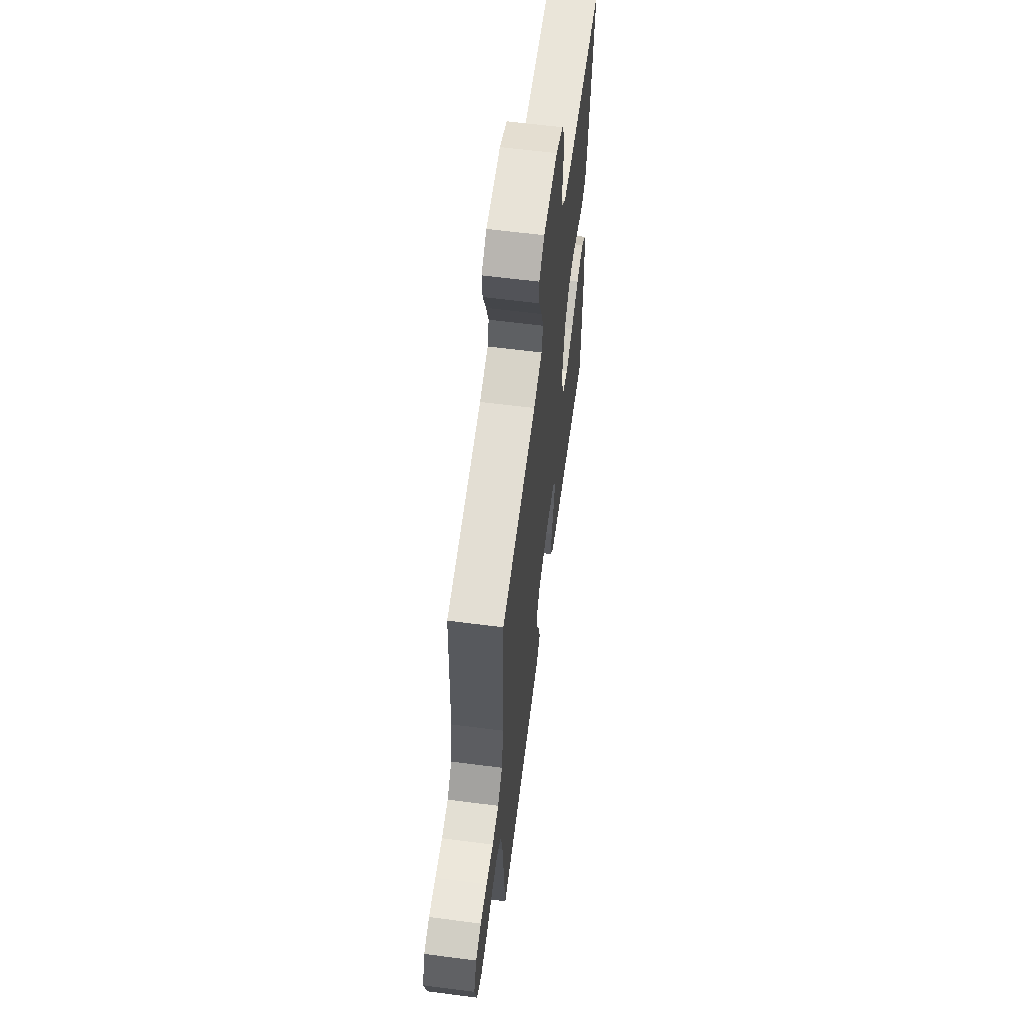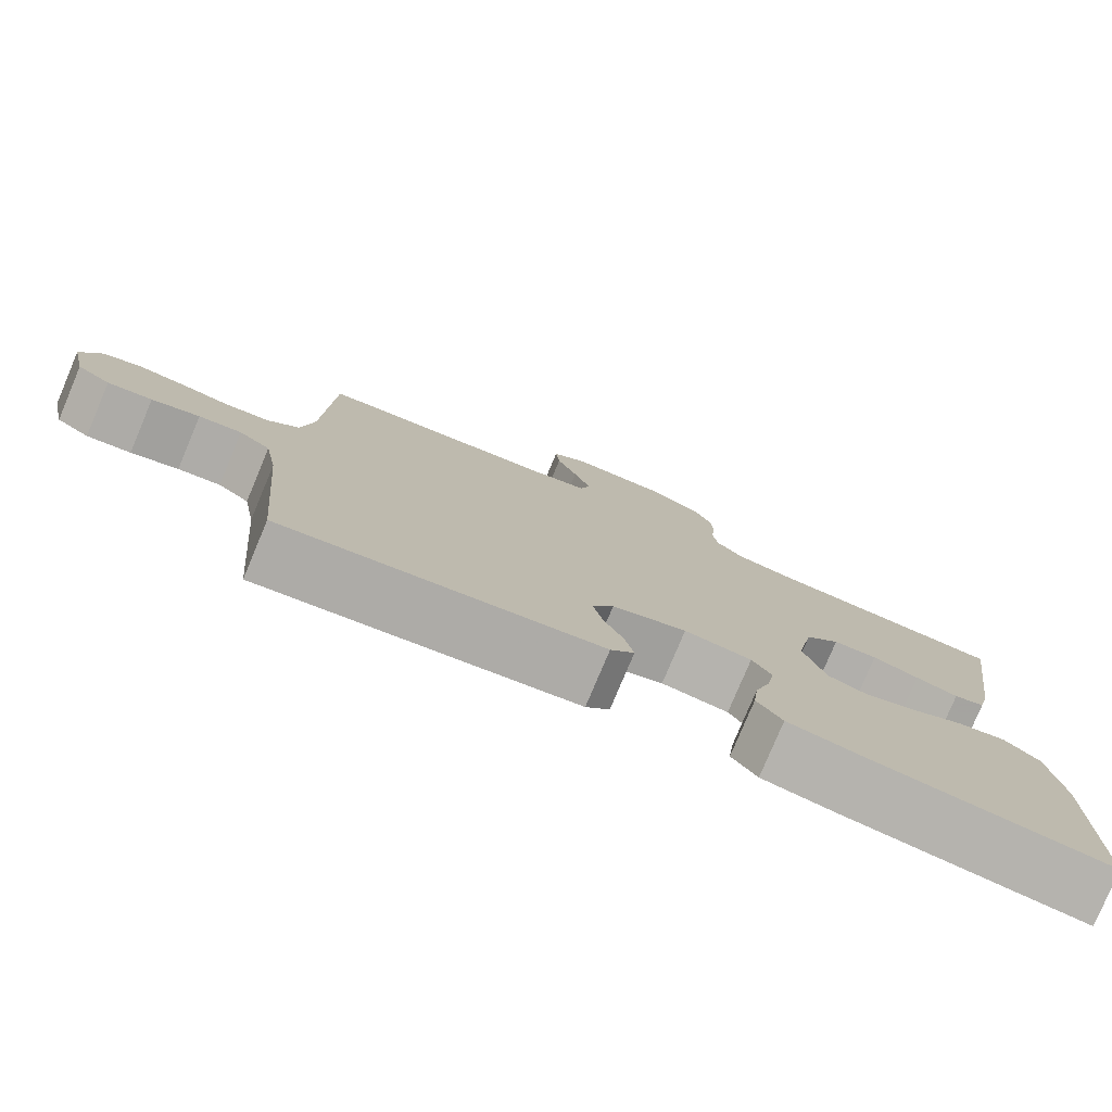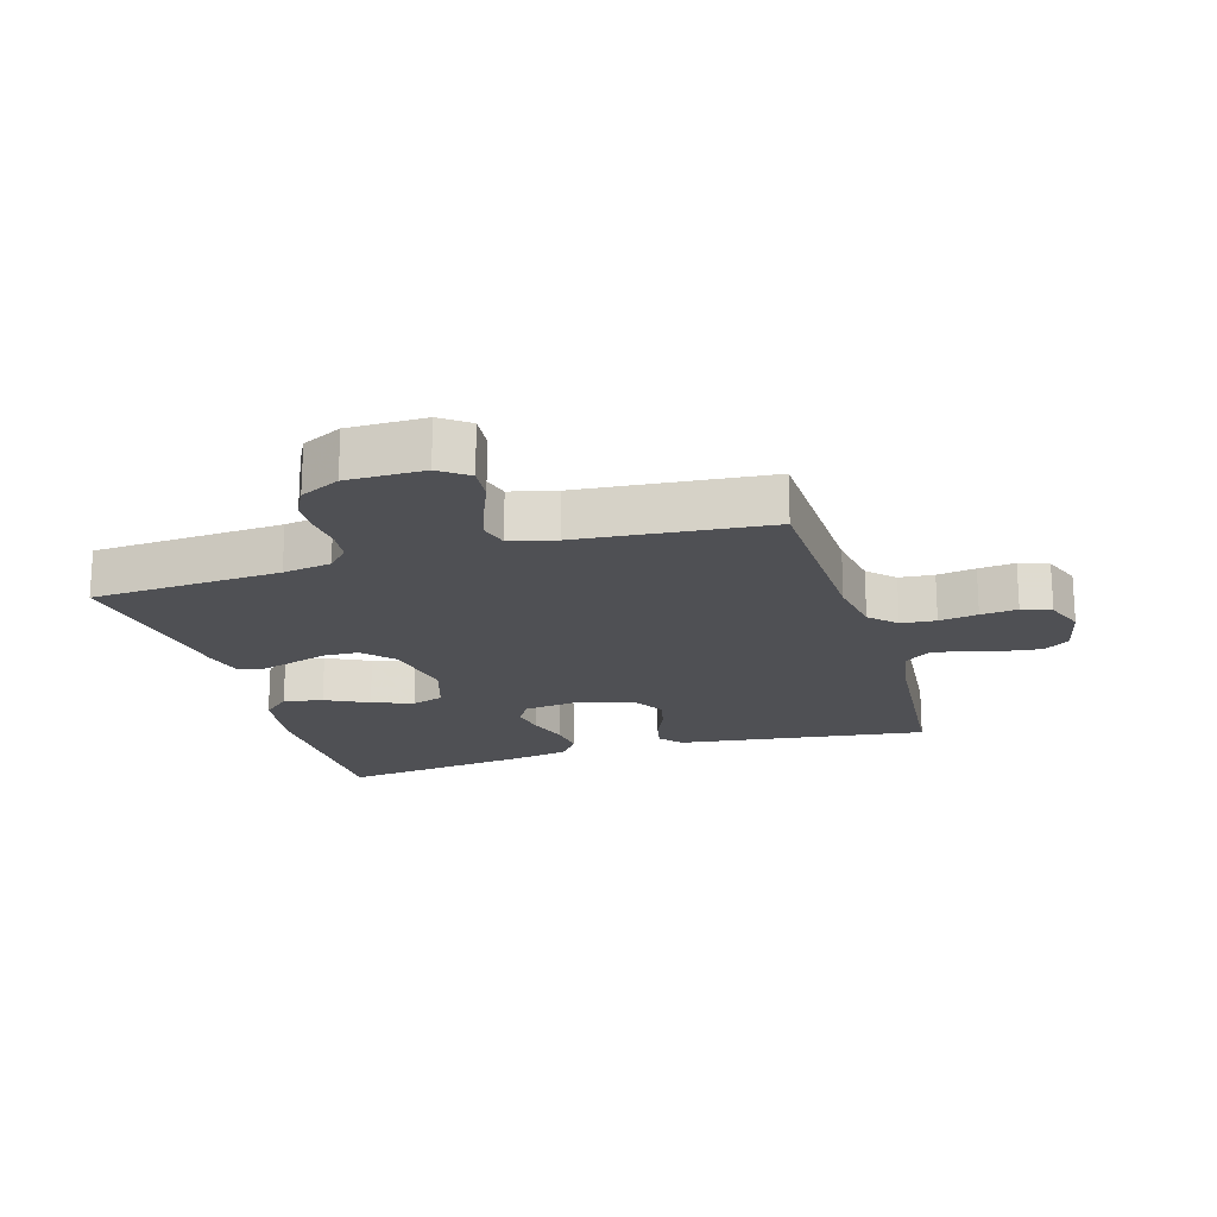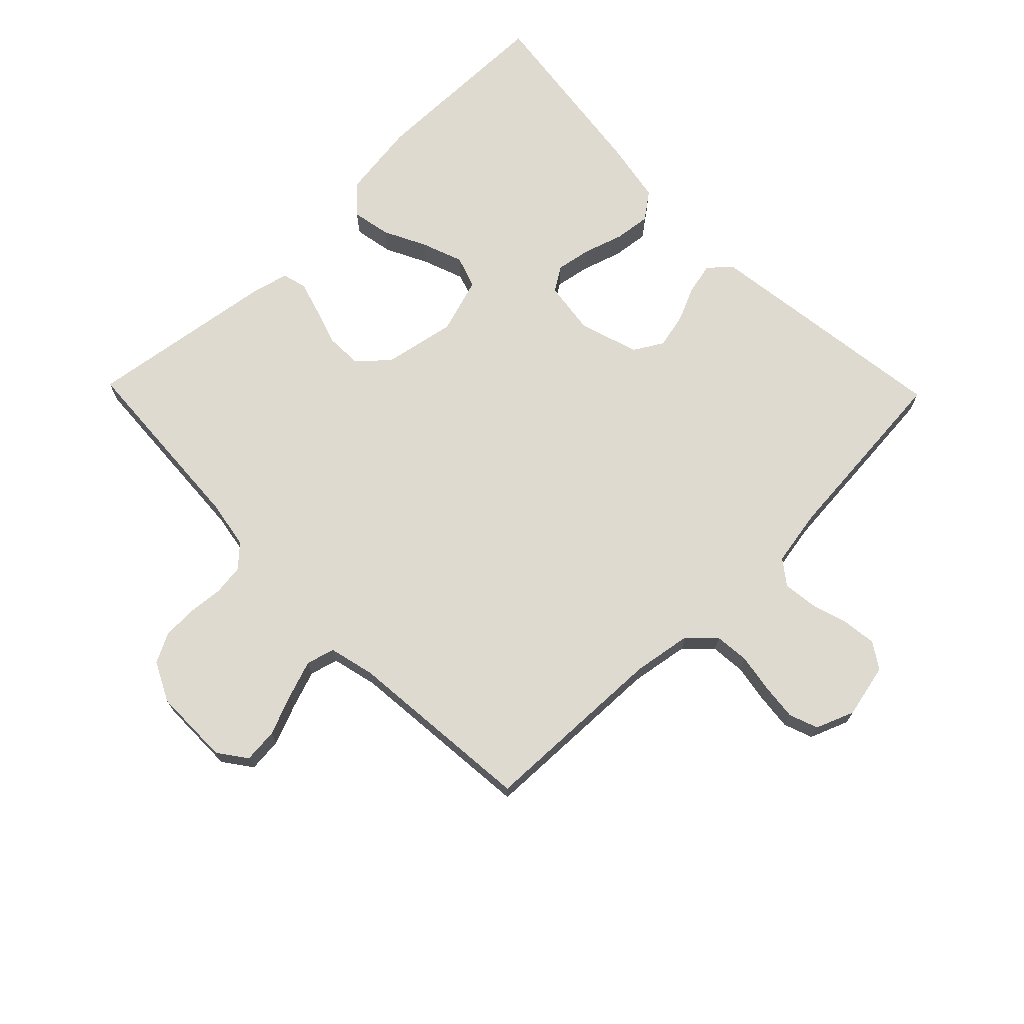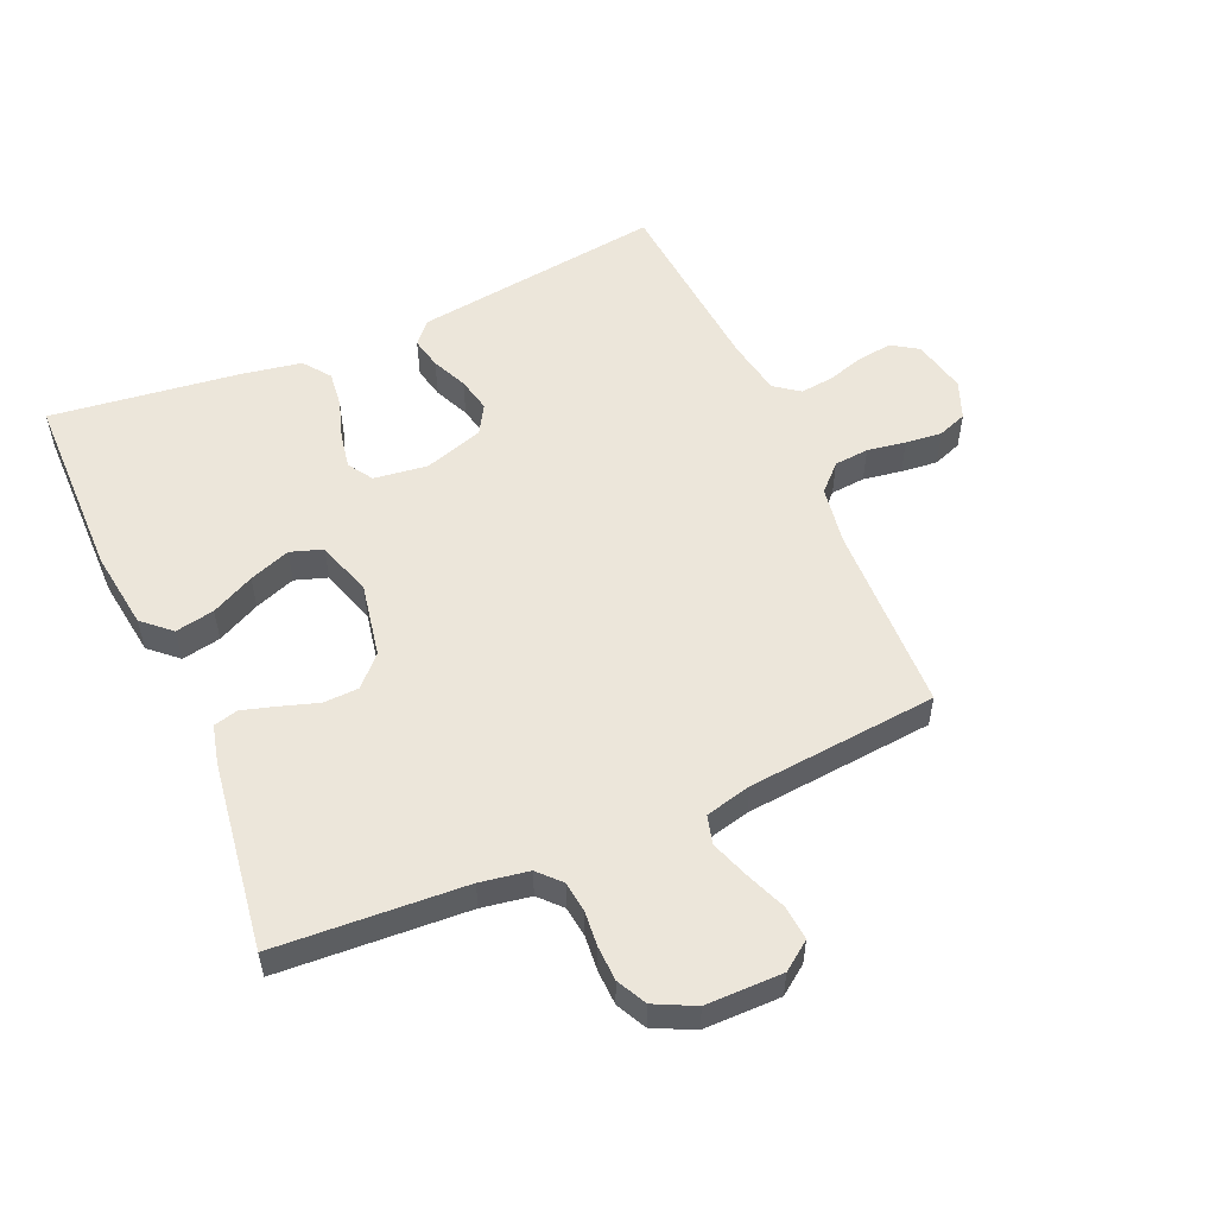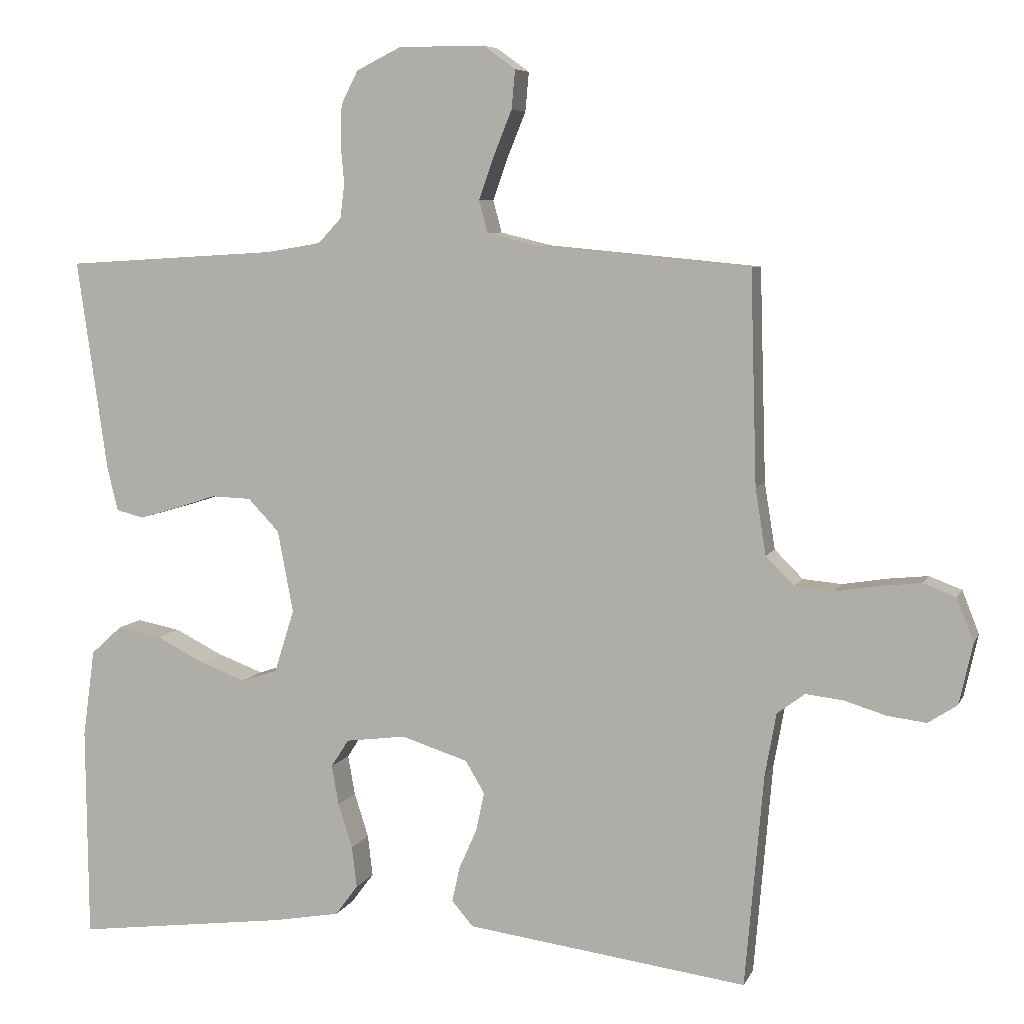
<metadata>
{"format":"obj","ext":"obj","renderer":"f3d","projection":"perspective","resolution":1024,"background":"white","views":[{"elev":61.7,"azim":97.5,"up":"+Z"},{"elev":-78.9,"azim":157.2,"up":"+Z"},{"elev":-19.1,"azim":16.6,"up":"+Y"},{"elev":70.9,"azim":45.8,"up":"+Y"},{"elev":54.3,"azim":-23.6,"up":"+Y"},{"elev":6.7,"azim":16.1,"up":"+Z"}]}
</metadata>
<code>
v 0.5 0.07 -0.5
v 0.2 0.07 -0.46
v 0.103 0.07 -0.447
v 0.073 0.07 -0.412
v 0.084 0.07 -0.362
v 0.109 0.07 -0.306
v 0.121 0.07 -0.251
v 0.094 0.07 -0.205
v 0 0.07 -0.175
v -0.085 0.07 -0.186
v -0.11 0.07 -0.225
v -0.1 0.07 -0.281
v -0.08 0.07 -0.344
v -0.073 0.07 -0.402
v -0.105 0.07 -0.445
v -0.2 0.07 -0.462
v -0.5 0.07 -0.5
v -0.503 0.07 -0.2
v -0.486 0.07 -0.076
v -0.442 0.07 -0.036
v -0.38 0.07 -0.048
v -0.312 0.07 -0.082
v -0.247 0.07 -0.106
v -0.196 0.07 -0.089
v -0.168 0.07 0
v -0.19 0.07 0.116
v -0.234 0.07 0.162
v -0.29 0.07 0.164
v -0.349 0.07 0.145
v -0.403 0.07 0.129
v -0.442 0.07 0.139
v -0.457 0.07 0.2
v -0.5 0.07 0.5
v -0.2 0.07 0.518
v -0.123 0.07 0.531
v -0.09 0.07 0.566
v -0.084 0.07 0.615
v -0.089 0.07 0.67
v -0.087 0.07 0.725
v -0.063 0.07 0.772
v 0 0.07 0.803
v 0.122 0.07 0.803
v 0.167 0.07 0.77
v 0.162 0.07 0.715
v 0.136 0.07 0.651
v 0.115 0.07 0.591
v 0.127 0.07 0.546
v 0.2 0.07 0.528
v 0.5 0.07 0.5
v 0.509 0.07 0.2
v 0.524 0.07 0.107
v 0.564 0.07 0.067
v 0.619 0.07 0.062
v 0.68 0.07 0.072
v 0.738 0.07 0.078
v 0.784 0.07 0.061
v 0.808 0.07 0
v 0.789 0.07 -0.086
v 0.748 0.07 -0.113
v 0.693 0.07 -0.106
v 0.634 0.07 -0.088
v 0.581 0.07 -0.082
v 0.542 0.07 -0.111
v 0.526 0.07 -0.2
v 0.5 0 -0.5
v 0.2 0 -0.46
v 0.103 0 -0.447
v 0.073 0 -0.412
v 0.084 0 -0.362
v 0.109 0 -0.306
v 0.121 0 -0.251
v 0.094 0 -0.205
v 0 0 -0.175
v -0.085 0 -0.186
v -0.11 0 -0.225
v -0.1 0 -0.281
v -0.08 0 -0.344
v -0.073 0 -0.402
v -0.105 0 -0.445
v -0.2 0 -0.462
v -0.5 0 -0.5
v -0.503 0 -0.2
v -0.486 0 -0.076
v -0.442 0 -0.036
v -0.38 0 -0.048
v -0.312 0 -0.082
v -0.247 0 -0.106
v -0.196 0 -0.089
v -0.168 0 0
v -0.19 0 0.116
v -0.234 0 0.162
v -0.29 0 0.164
v -0.349 0 0.145
v -0.403 0 0.129
v -0.442 0 0.139
v -0.457 0 0.2
v -0.5 0 0.5
v -0.2 0 0.518
v -0.123 0 0.531
v -0.09 0 0.566
v -0.084 0 0.615
v -0.089 0 0.67
v -0.087 0 0.725
v -0.063 0 0.772
v 0 0 0.803
v 0.122 0 0.803
v 0.167 0 0.77
v 0.162 0 0.715
v 0.136 0 0.651
v 0.115 0 0.591
v 0.127 0 0.546
v 0.2 0 0.528
v 0.5 0 0.5
v 0.509 0 0.2
v 0.524 0 0.107
v 0.564 0 0.067
v 0.619 0 0.062
v 0.68 0 0.072
v 0.738 0 0.078
v 0.784 0 0.061
v 0.808 0 0
v 0.789 0 -0.086
v 0.748 0 -0.113
v 0.693 0 -0.106
v 0.634 0 -0.088
v 0.581 0 -0.082
v 0.542 0 -0.111
v 0.526 0 -0.2
f 59 60 61
f 58 59 61
f 57 58 61
f 56 57 61
f 55 56 61
f 54 55 61
f 53 54 61
f 52 53 61 62
f 51 52 62 63
f 48 49 50
f 51 63 64
f 50 51 64
f 48 50 64
f 47 48 64
f 43 44 45
f 42 43 45
f 41 42 45
f 40 41 45
f 39 40 45
f 38 39 45
f 37 38 45
f 36 37 45 46
f 35 36 46 47
f 32 33 34
f 31 32 34
f 30 31 34
f 29 30 34
f 28 29 34
f 34 35 47
f 28 34 47
f 27 28 47
f 20 21 22
f 19 20 22
f 18 19 22
f 17 18 22
f 16 17 22
f 15 16 22
f 14 15 22
f 13 14 22
f 12 13 22
f 11 12 22 23
f 10 11 23 24
f 4 5 6
f 3 4 6
f 2 3 6
f 1 2 6
f 64 1 6
f 64 6 7
f 26 27 47 64
f 25 26 64
f 9 10 24 25
f 8 9 25 64
f 7 8 64
f 125 124 123
f 125 123 122
f 125 122 121
f 125 121 120
f 125 120 119
f 125 119 118
f 125 118 117
f 126 125 117 116
f 127 126 116 115
f 114 113 112
f 128 127 115
f 128 115 114
f 128 114 112
f 128 112 111
f 109 108 107
f 109 107 106
f 109 106 105
f 109 105 104
f 109 104 103
f 109 103 102
f 109 102 101
f 110 109 101 100
f 111 110 100 99
f 98 97 96
f 98 96 95
f 98 95 94
f 98 94 93
f 98 93 92
f 111 99 98
f 111 98 92
f 111 92 91
f 86 85 84
f 86 84 83
f 86 83 82
f 86 82 81
f 86 81 80
f 86 80 79
f 86 79 78
f 86 78 77
f 86 77 76
f 87 86 76 75
f 88 87 75 74
f 70 69 68
f 70 68 67
f 70 67 66
f 70 66 65
f 70 65 128
f 71 70 128
f 128 111 91 90
f 128 90 89
f 89 88 74 73
f 128 89 73 72
f 128 72 71
f 1 65 66 2
f 2 66 67 3
f 3 67 68 4
f 4 68 69 5
f 5 69 70 6
f 6 70 71 7
f 7 71 72 8
f 8 72 73 9
f 9 73 74 10
f 10 74 75 11
f 11 75 76 12
f 12 76 77 13
f 13 77 78 14
f 14 78 79 15
f 15 79 80 16
f 16 80 81 17
f 17 81 82 18
f 18 82 83 19
f 19 83 84 20
f 20 84 85 21
f 21 85 86 22
f 22 86 87 23
f 23 87 88 24
f 24 88 89 25
f 25 89 90 26
f 26 90 91 27
f 27 91 92 28
f 28 92 93 29
f 29 93 94 30
f 30 94 95 31
f 31 95 96 32
f 32 96 97 33
f 33 97 98 34
f 34 98 99 35
f 35 99 100 36
f 36 100 101 37
f 37 101 102 38
f 38 102 103 39
f 39 103 104 40
f 40 104 105 41
f 41 105 106 42
f 42 106 107 43
f 43 107 108 44
f 44 108 109 45
f 45 109 110 46
f 46 110 111 47
f 47 111 112 48
f 48 112 113 49
f 49 113 114 50
f 50 114 115 51
f 51 115 116 52
f 52 116 117 53
f 53 117 118 54
f 54 118 119 55
f 55 119 120 56
f 56 120 121 57
f 57 121 122 58
f 58 122 123 59
f 59 123 124 60
f 60 124 125 61
f 61 125 126 62
f 62 126 127 63
f 63 127 128 64
f 64 128 65 1

</code>
